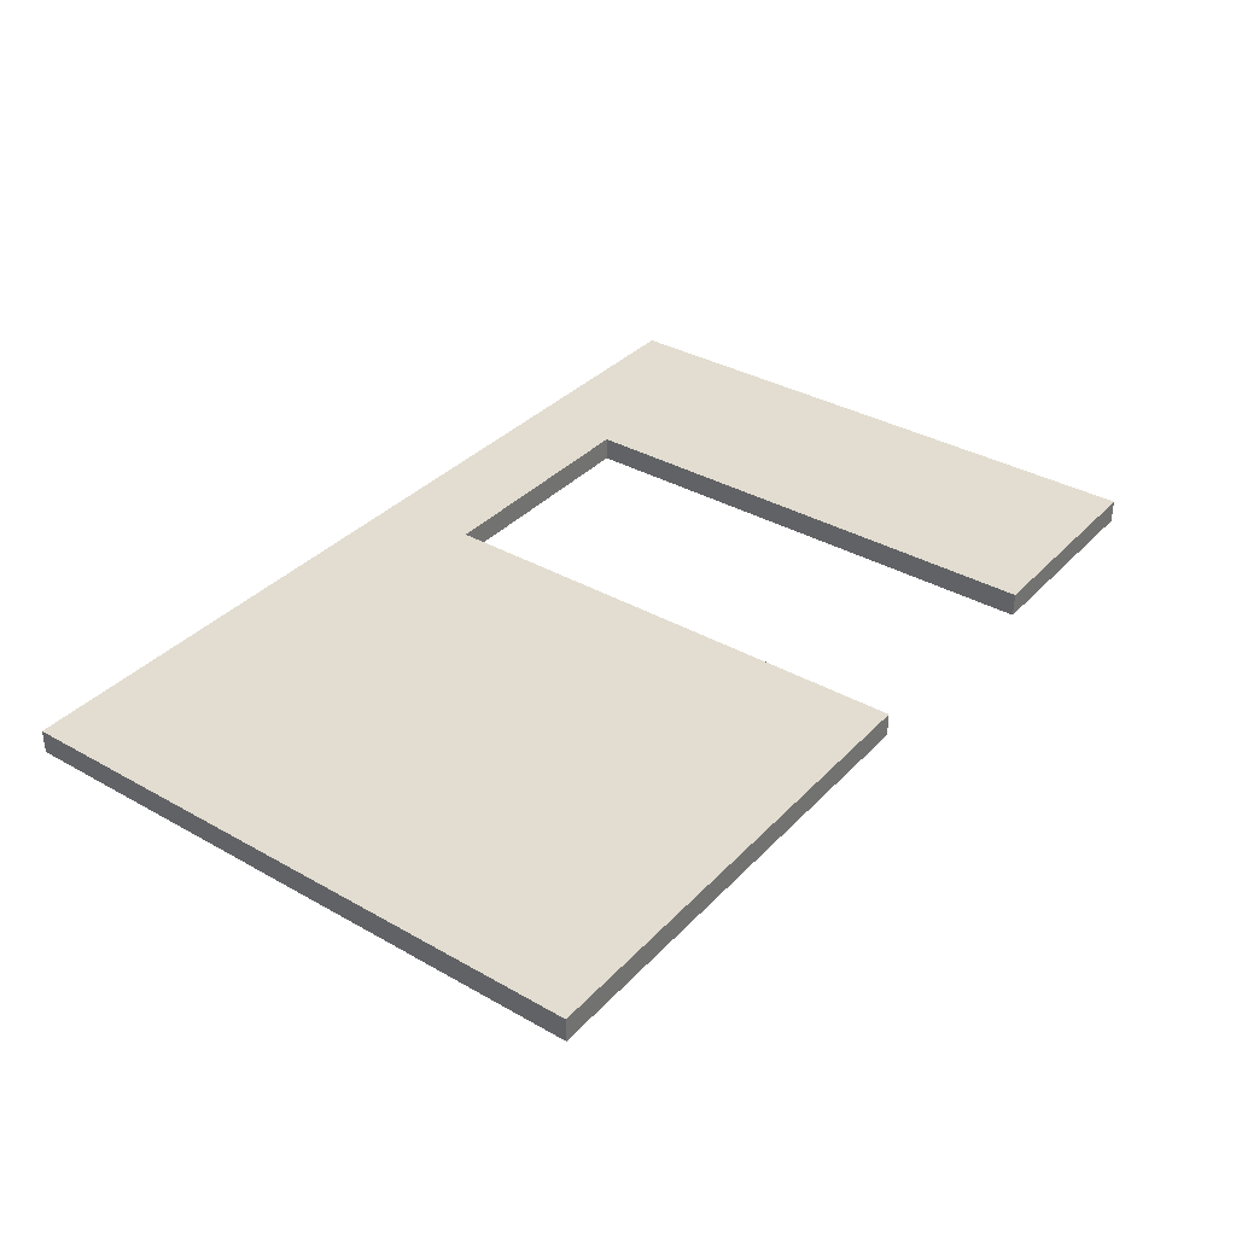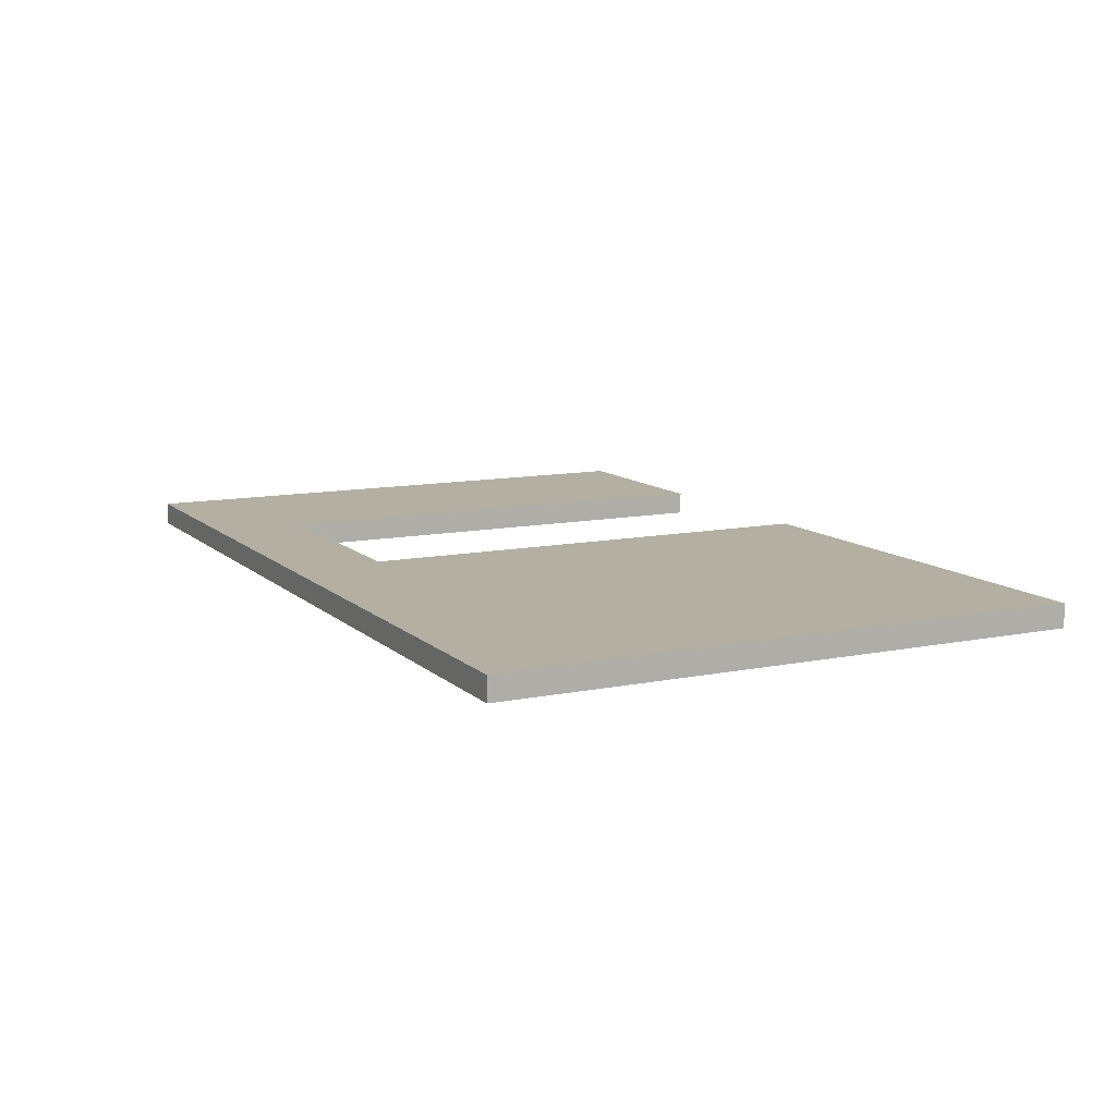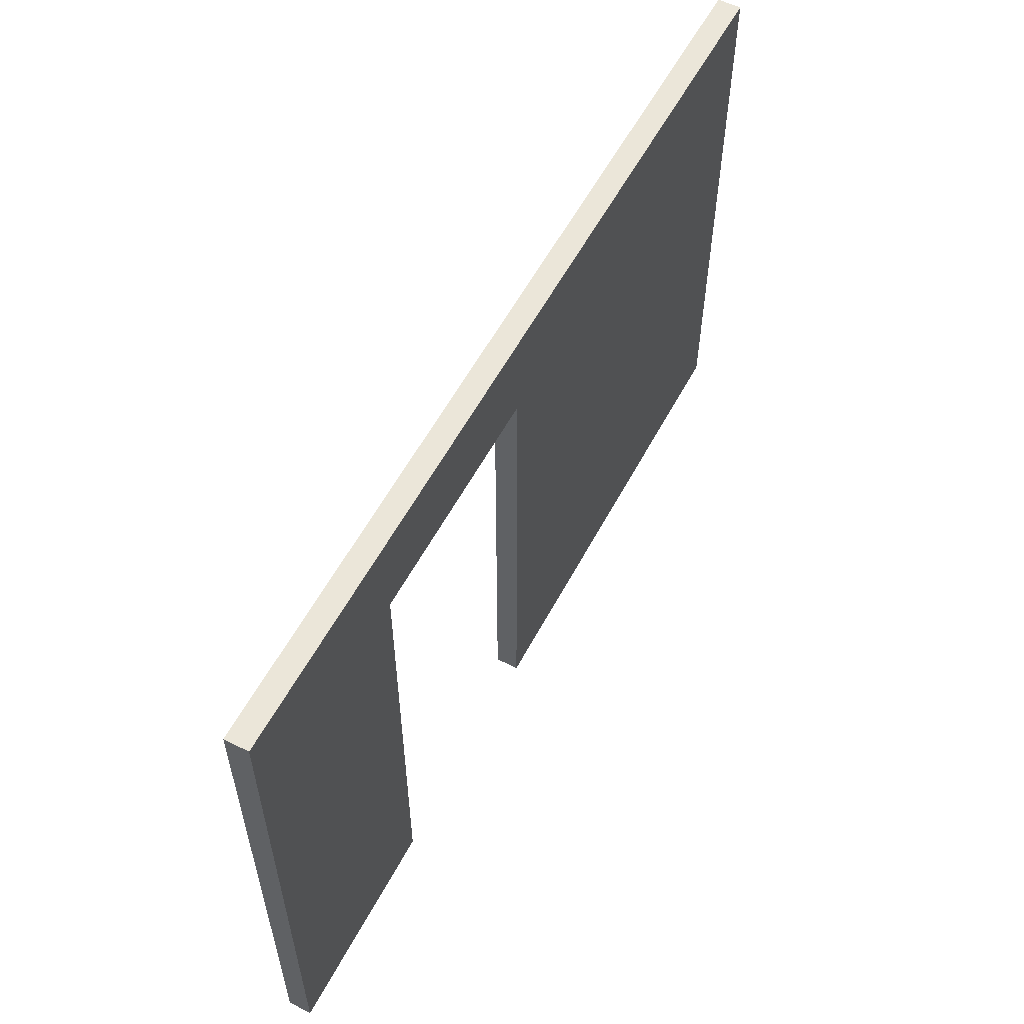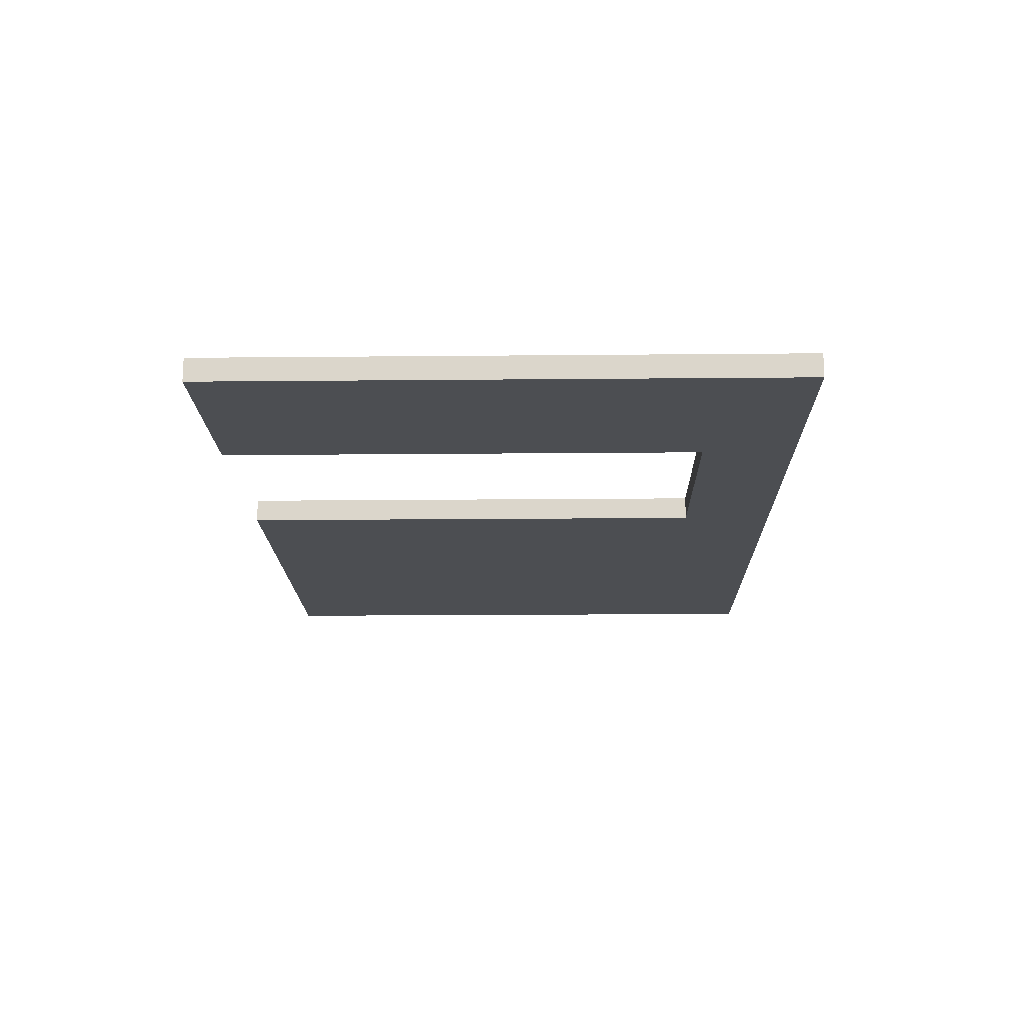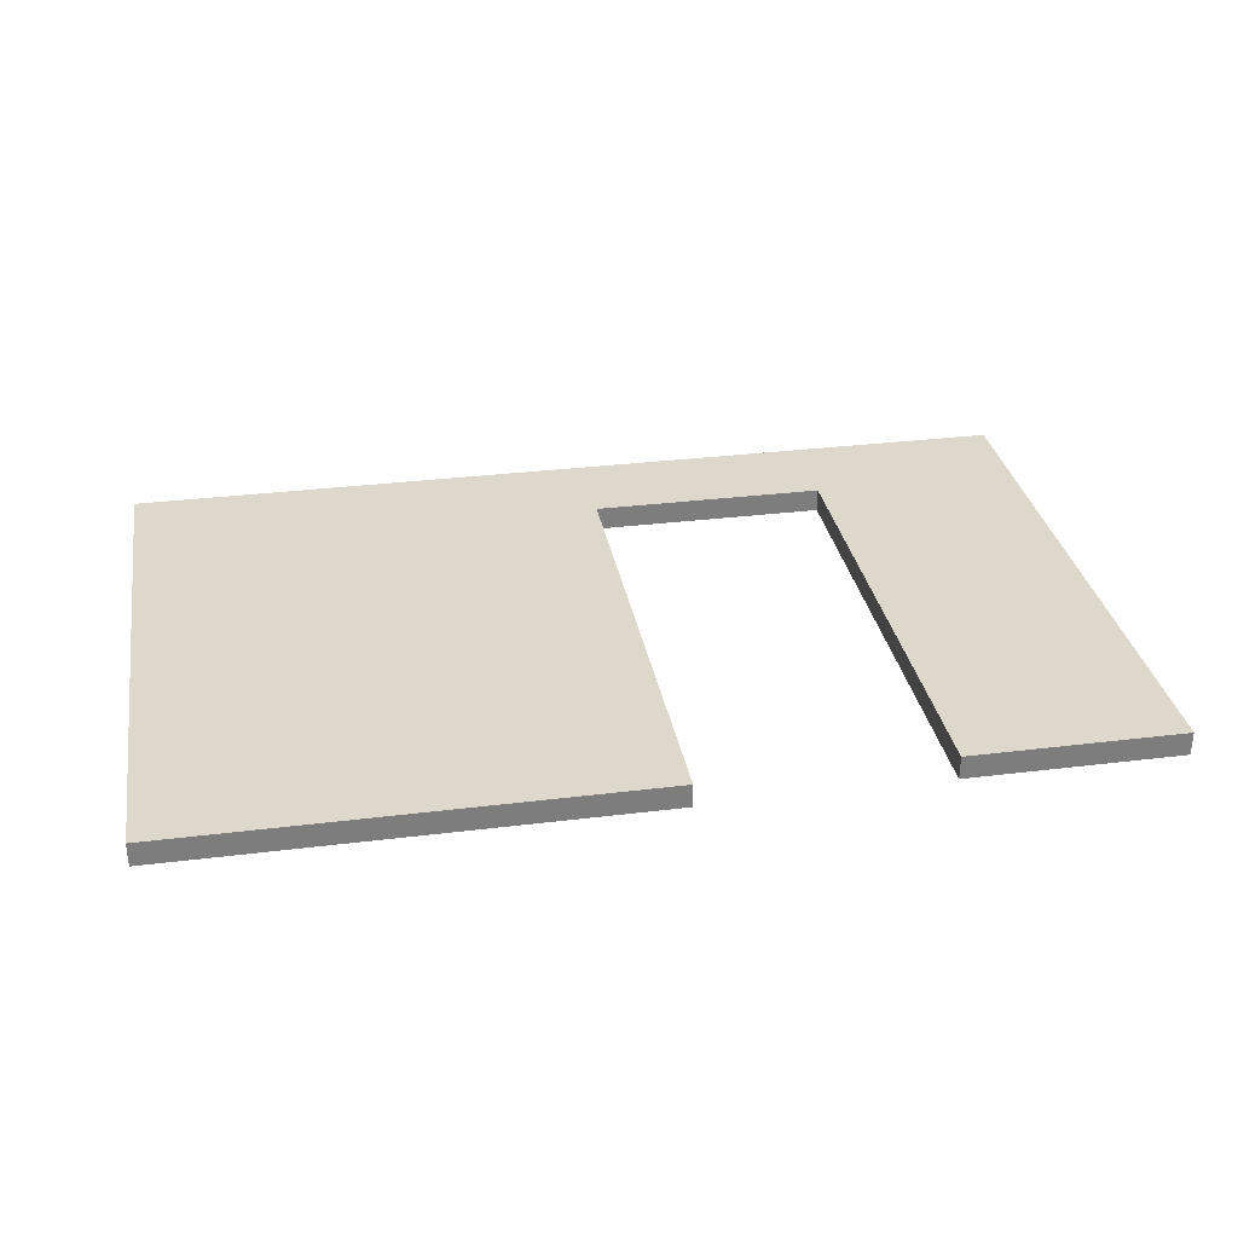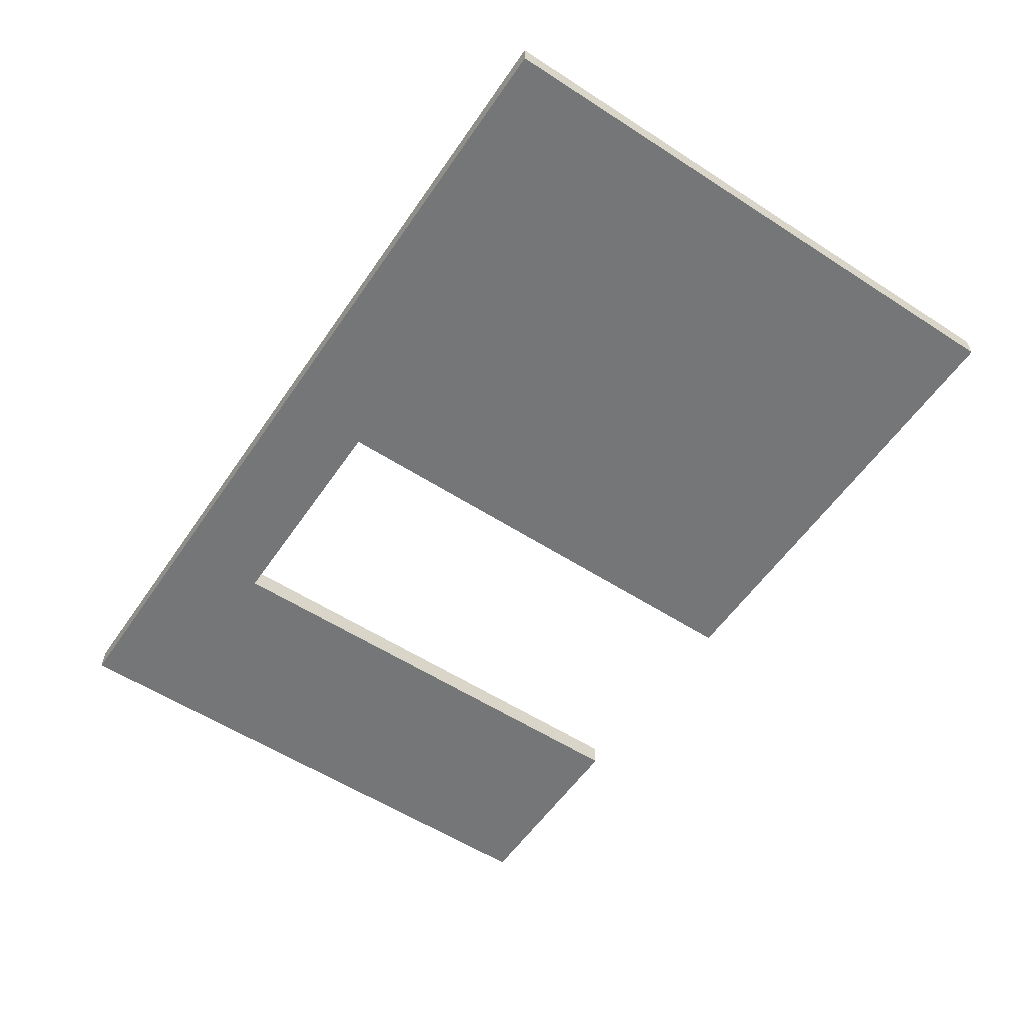
<metadata>
{"format":"obj","ext":"obj","renderer":"f3d","projection":"perspective","resolution":1024,"background":"white","views":[{"elev":35.1,"azim":-53.2,"up":"+Z"},{"elev":11.1,"azim":-116.7,"up":"+Z"},{"elev":57.1,"azim":117.8,"up":"+Y"},{"elev":-16.8,"azim":91.1,"up":"+Z"},{"elev":31.4,"azim":-10.0,"up":"+Z"},{"elev":-56.7,"azim":-124.0,"up":"+Z"}]}
</metadata>
<code>
g default
v -4 0 -1.9
v -0.1 0 -1.9
v -4 2.5 -1.9
v -0.1 2.5 -1.9
v -4 2.5 -2
v -0.1 2.5 -2
v -4 0 -2
v -0.1 0 -2
v -2 2.5 -2
v -2 0 -2
v -2 0 -1.9
v -2 2.5 -1.9
v -1 2.5 -2
v -1 0 -2
v -1 0 -1.9
v -1 2.5 -1.9
v -2 2.1 -2
v -4 2.1 -2
v -4 2.1 -1.9
v -2 2.1 -1.9
v -1 2.1 -1.9
v -0.1 2.1 -1.9
v -0.1 2.1 -2
v -1 2.1 -2
g polySurface1 wall_4
f 19 20 12 3
f 3 12 9 5
f 5 9 17 18
f 7 10 11 1
f 22 23 6 4
f 18 19 3 5
f 9 13 24 17
f 12 20 21 16
f 9 12 16 13
f 13 6 23 24
f 15 14 8 2
f 16 21 22 4
f 13 16 4 6
f 18 17 10 7
f 7 1 19 18
f 1 11 20 19
f 22 21 15 2
f 2 8 23 22
f 24 23 8 14
f 24 14 15 21
f 20 11 10 17
f 21 20 17 24

</code>
